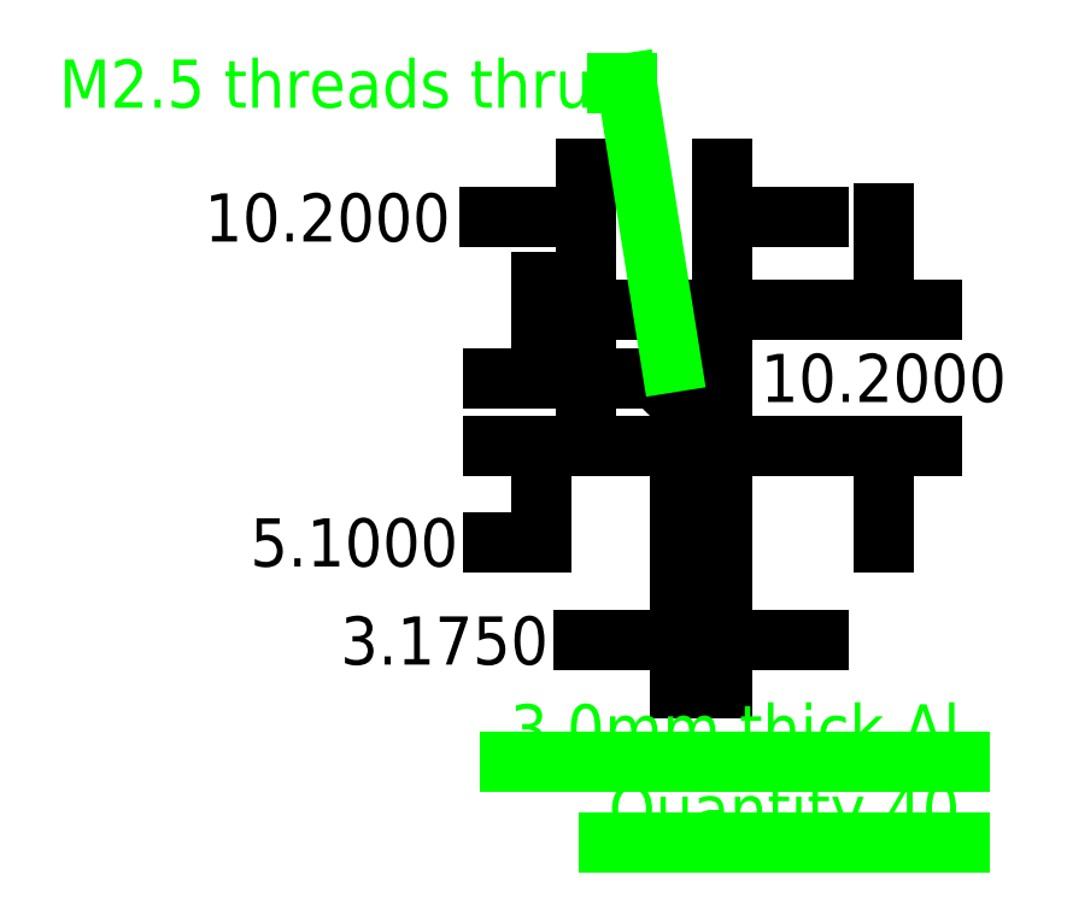
<metadata>
{"format":"dxf","ext":"dxf","renderer":"ezdxf+matplotlib","layout":"modelspace","background":"white","min_lineweight":24,"dpi":150}
</metadata>
<code>
0
SECTION
2
ENTITIES
0
MTEXT
8
bar
10
837.9
20
217.2
30
0
40
14.4
41
744.5
46
0
71
     7
72
     1
1

73
     1
44
1
0
MTEXT
8
dim
10
1091
20
227.5
30
0
40
14.4
41
744.5
46
0
71
     3
72
     1
1

73
     1
44
1
0
MTEXT
8
dim
10
1091
20
227.5
30
0
40
14.4
41
744.5
46
0
71
     3
72
     1
1

73
     1
44
1
0
MTEXT
8
dim
10
337.2
20
107
30
0
40
14.4
41
491.8
46
0
71
     7
72
     1
1

73
     1
44
1
0
MTEXT
8
dim
10
595.1
20
119.7
30
0
40
14.4
41
491.8
46
0
71
     3
72
     1
1

73
     1
44
1
0
MTEXT
8
dim
10
571.7
20
721.4
30
0
40
14.4
41
677.4
46
0
71
     7
72
     1
1

73
     1
44
1
0
MTEXT
8
dim
10
571.7
20
721.4
30
0
40
14.4
41
677.4
46
0
71
     7
72
     1
1

73
     1
44
1
0
MTEXT
8
dim
10
936.3
20
515.9
30
0
40
14.4
41
221.8
46
0
71
     3
72
     1
1

73
     1
44
1
0
MTEXT
8
bar
10
250.8
20
354
30
0
40
14.4
41
299.6
46
0
71
     7
72
     1
1

73
     1
44
1
0
LWPOLYLINE
8
bar
90
        4
70
     1
43
0
10
59.06
20
47.35
10
59.06
20
57.55
10
69.26
20
57.55
10
69.26
20
47.35
0
CIRCLE
8
bar
10
66.09
20
52.45
30
0
40
1.325
0
DIMENSION
360
395
8
dim
280
     0
2
*D17
10
81.34
20
47.35
30
0
11
81.34
21
52.45
31
0
70
   160
71
     5
42
10.2
73
     0
74
     0
75
     0
3
Standard
13
69.26
23
57.55
33
0
14
69.26
24
47.35
34
0
50
90
0
DIMENSION
360
3A9
8
dim
280
     0
2
*D18
10
59.06
20
64.44
30
0
11
39.78
21
64.44
31
0
70
    32
71
     5
42
10.2
73
     0
74
     0
75
     0
3
Standard
13
69.26
23
57.55
33
0
14
59.06
24
57.55
34
0
0
DIMENSION
360
3B9
8
dim
280
     0
2
*D19
10
69.26
20
32.82
30
0
11
48.51
21
32.82
31
0
70
   160
71
     5
42
3.175
73
     0
74
     0
75
     0
3
Standard
13
66.09
23
52.45
33
0
14
69.26
24
47.35
34
0
0
DIMENSION
360
3C9
8
dim
280
     0
2
*D20
10
55.74
20
47.35
30
0
11
41.77
21
40.15
31
0
70
    32
71
     5
42
5.1
73
     0
74
     0
75
     0
3
Standard
13
66.09
23
52.45
33
0
14
59.06
24
47.35
34
0
50
90
0
LEADER
360
3DC
8
dim
3
Standard
73
     0
40
3.6
41
49.36
76
     3
10
65.46
20
53.62
30
0
10
62.15
20
74.45
30
0
10
61.41
20
74.45
30
0
340
3DA
213
0
223
-1.8
233
0
0
MTEXT
8
dim
10
59.61
20
76.25
30
0
40
3.6
41
56.73
46
3.6
71
     3
72
     1
1
{M2.5 threads thru}
73
     1
44
1
0
MTEXT
8
dim
10
87.05
20
28.04
30
0
40
3.6
41
56.73
46
10.8
71
     3
72
     1
1
{\L3mm thick Al\PQuantity 40}
73
     1
44
1
0
ENDSEC
0
EOF

</code>
